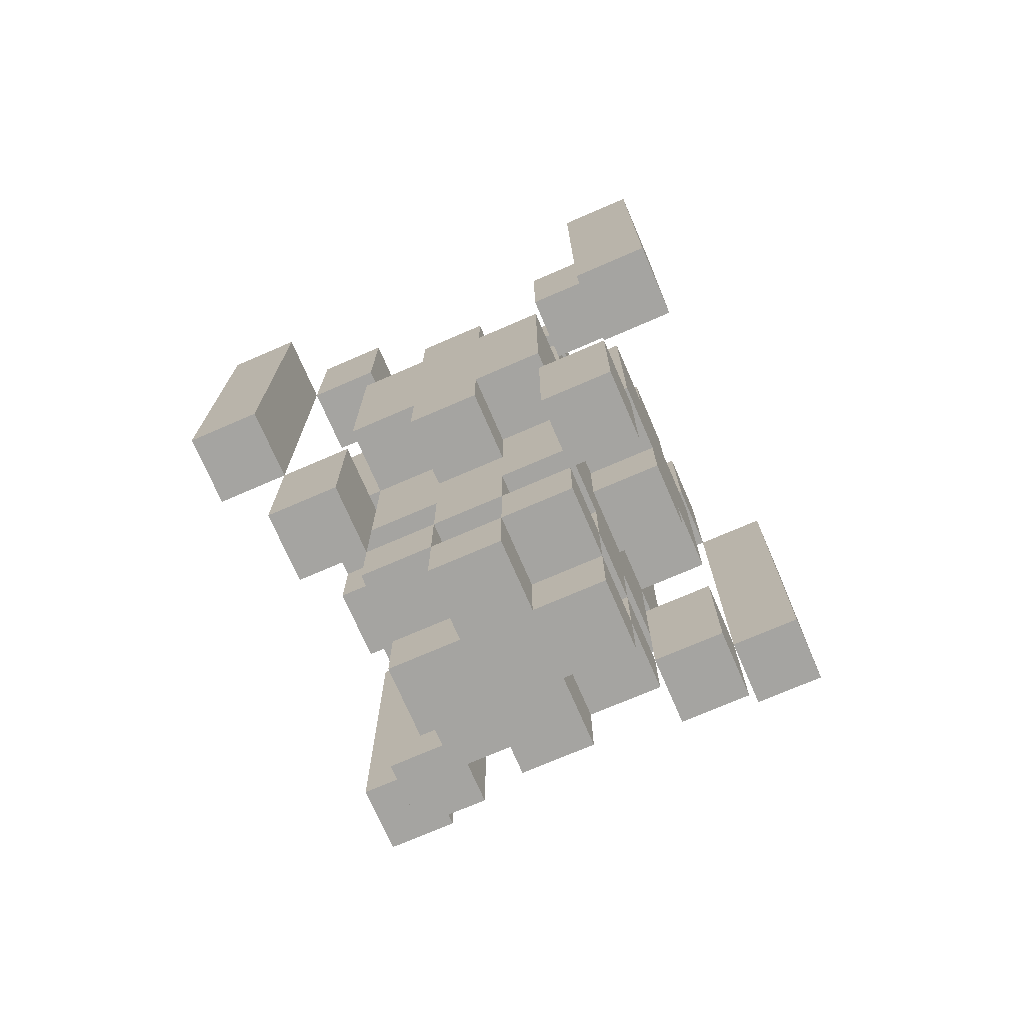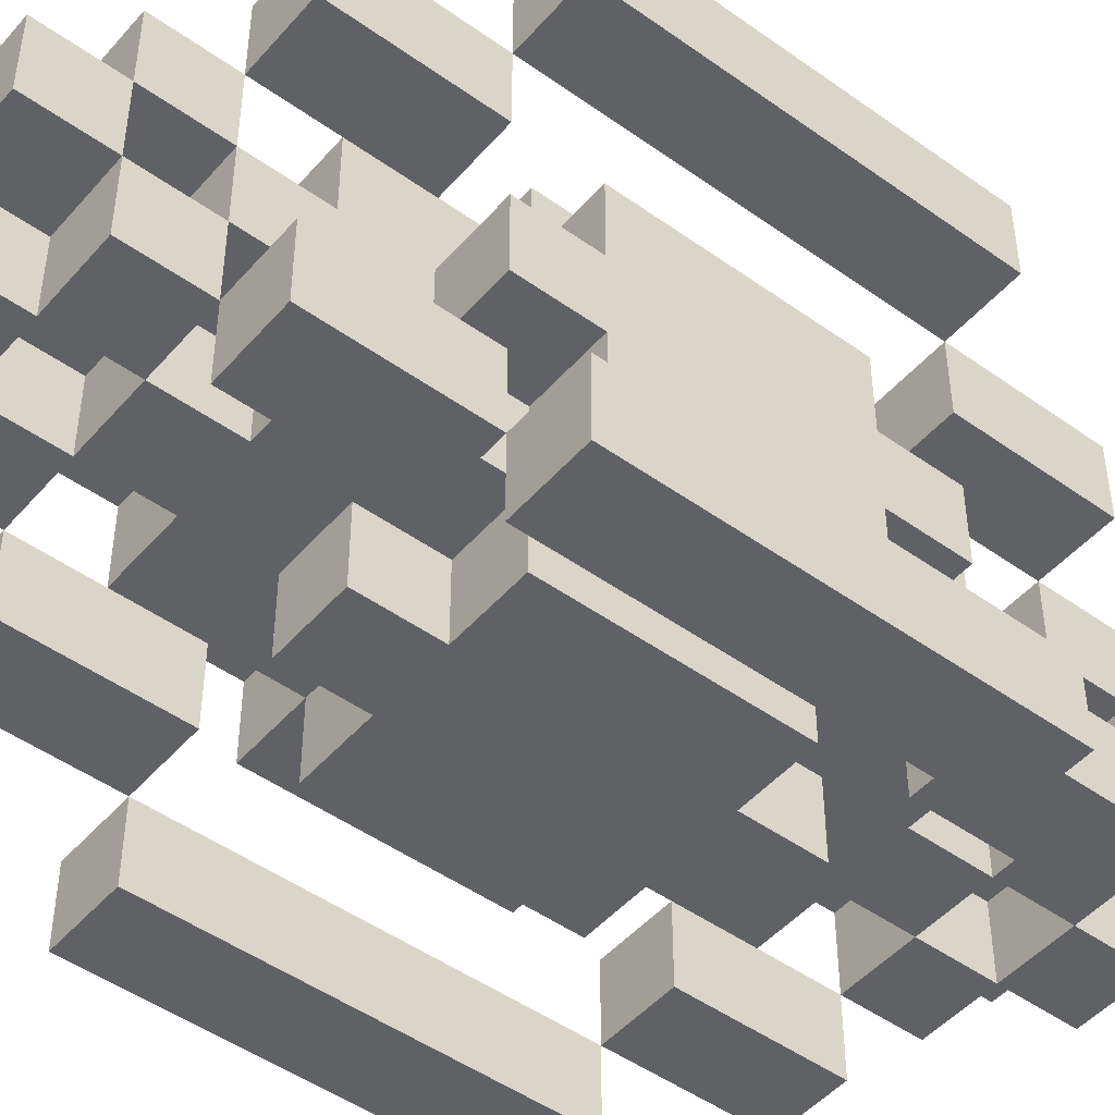
<metadata>
{"format":"obj","ext":"obj","renderer":"f3d","projection":"perspective","resolution":1024,"background":"white","views":[{"elev":-73.3,"azim":113.4,"up":"+Y"},{"elev":-47.9,"azim":51.2,"up":"+Z"}]}
</metadata>
<code>
o model_0
v -0.1346 -0.09615 0.09615
v -0.1346 -0.09615 0.1346
v -0.1346 -0.05769 0.1346
v -0.1346 -0.05769 0.09615
v -0.09615 -0.09615 0.1346
v -0.09615 -0.09615 0.09615
v -0.09615 -0.05769 0.09615
v -0.09615 -0.05769 0.1346
v -0.1346 -0.01923 0.1346
v -0.1346 -0.01923 0.09615
v -0.09615 -0.01923 0.09615
v -0.09615 -0.01923 0.1346
v -0.1346 0.01923 0.1346
v -0.1346 0.01923 0.09615
v -0.09615 0.01923 0.09615
v -0.09615 0.01923 0.1346
v -0.1346 0.05769 0.1346
v -0.1346 0.05769 0.09615
v -0.09615 0.05769 0.09615
v -0.09615 0.05769 0.1346
v -0.1346 0.09615 0.1346
v -0.1346 0.09615 0.09615
v -0.09615 0.09615 0.09615
v -0.09615 0.09615 0.1346
v -0.1346 -0.09615 -0.1346
v -0.1346 -0.09615 -0.09615
v -0.1346 -0.05769 -0.09615
v -0.1346 -0.05769 -0.1346
v -0.09615 -0.09615 -0.09615
v -0.09615 -0.09615 -0.1346
v -0.09615 -0.05769 -0.1346
v -0.09615 -0.05769 -0.09615
v -0.1346 -0.01923 -0.09615
v -0.1346 -0.01923 -0.1346
v -0.09615 -0.01923 -0.1346
v -0.09615 -0.01923 -0.09615
v -0.1346 0.01923 -0.09615
v -0.1346 0.01923 -0.1346
v -0.09615 0.01923 -0.1346
v -0.09615 0.01923 -0.09615
v -0.1346 0.05769 -0.09615
v -0.1346 0.05769 -0.1346
v -0.09615 0.05769 -0.1346
v -0.09615 0.05769 -0.09615
v -0.1346 0.09615 -0.09615
v -0.1346 0.09615 -0.1346
v -0.09615 0.09615 -0.1346
v -0.09615 0.09615 -0.09615
v -0.09615 -0.1731 0.05769
v -0.09615 -0.1731 0.09615
v -0.09615 -0.1346 0.09615
v -0.09615 -0.1346 0.05769
v -0.05769 -0.1731 0.09615
v -0.05769 -0.1731 0.05769
v -0.05769 -0.1346 0.05769
v -0.05769 -0.1346 0.09615
v -0.09615 -0.09615 0.05769
v -0.05769 -0.09615 0.05769
v -0.05769 -0.09615 0.09615
v -0.09615 0.09615 0.05769
v -0.09615 0.1346 0.09615
v -0.09615 0.1346 0.05769
v -0.05769 0.09615 0.09615
v -0.05769 0.09615 0.05769
v -0.05769 0.1346 0.05769
v -0.05769 0.1346 0.09615
v -0.09615 0.1731 0.09615
v -0.09615 0.1731 0.05769
v -0.05769 0.1731 0.05769
v -0.05769 0.1731 0.09615
v -0.09615 -0.05769 0.01923
v -0.09615 -0.05769 0.05769
v -0.09615 -0.01923 0.05769
v -0.09615 -0.01923 0.01923
v -0.05769 -0.05769 0.05769
v -0.05769 -0.01923 0.05769
v -0.05769 -0.05769 0.01923
v -0.09615 0.01923 0.05769
v -0.09615 0.01923 0.01923
v -0.05769 0.01923 0.05769
v -0.09615 0.05769 0.05769
v -0.09615 0.05769 0.01923
v -0.05769 0.05769 0.05769
v -0.05769 0.05769 0.01923
v -0.09615 -0.09615 -0.01923
v -0.09615 -0.09615 0.01923
v -0.09615 -0.05769 -0.01923
v -0.05769 -0.09615 0.01923
v -0.05769 -0.09615 -0.01923
v -0.05769 -0.05769 -0.01923
v -0.09615 -0.01923 -0.01923
v -0.09615 0.01923 -0.01923
v -0.09615 0.05769 -0.01923
v -0.09615 0.09615 0.01923
v -0.09615 0.09615 -0.01923
v -0.05769 0.09615 0.01923
v -0.05769 0.05769 -0.01923
v -0.05769 0.09615 -0.01923
v -0.09615 -0.05769 -0.05769
v -0.09615 -0.01923 -0.05769
v -0.05769 -0.05769 -0.05769
v -0.05769 -0.01923 -0.05769
v -0.09615 0.01923 -0.05769
v -0.05769 0.01923 -0.05769
v -0.09615 0.05769 -0.05769
v -0.05769 0.05769 -0.05769
v -0.09615 -0.1731 -0.09615
v -0.09615 -0.1731 -0.05769
v -0.09615 -0.1346 -0.05769
v -0.09615 -0.1346 -0.09615
v -0.05769 -0.1731 -0.05769
v -0.05769 -0.1731 -0.09615
v -0.05769 -0.1346 -0.09615
v -0.05769 -0.1346 -0.05769
v -0.09615 -0.09615 -0.05769
v -0.05769 -0.09615 -0.09615
v -0.05769 -0.09615 -0.05769
v -0.09615 0.09615 -0.05769
v -0.09615 0.1346 -0.05769
v -0.09615 0.1346 -0.09615
v -0.05769 0.09615 -0.05769
v -0.05769 0.09615 -0.09615
v -0.05769 0.1346 -0.09615
v -0.05769 0.1346 -0.05769
v -0.09615 0.1731 -0.05769
v -0.09615 0.1731 -0.09615
v -0.05769 0.1731 -0.09615
v -0.05769 0.1731 -0.05769
v -0.05769 -0.05769 0.09615
v -0.05769 -0.01923 0.09615
v -0.01923 -0.05769 0.09615
v -0.01923 -0.01923 0.09615
v -0.01923 -0.05769 0.05769
v -0.05769 0.01923 0.09615
v -0.01923 0.01923 0.09615
v -0.05769 0.05769 0.09615
v -0.01923 0.05769 0.09615
v -0.01923 0.05769 0.05769
v -0.05769 -0.2115 0.01923
v -0.05769 -0.2115 0.05769
v -0.05769 -0.1731 0.01923
v -0.01923 -0.2115 0.05769
v -0.01923 -0.2115 0.01923
v -0.01923 -0.1731 0.01923
v -0.01923 -0.1731 0.05769
v -0.05769 -0.1346 0.01923
v -0.01923 -0.1346 0.05769
v -0.01923 -0.09615 0.05769
v -0.01923 -0.1346 0.01923
v -0.01923 0.09615 0.05769
v -0.05769 0.1346 0.01923
v -0.01923 0.1346 0.05769
v -0.01923 0.1346 0.01923
v -0.05769 0.1731 0.01923
v -0.05769 0.2115 0.05769
v -0.05769 0.2115 0.01923
v -0.01923 0.1731 0.05769
v -0.01923 0.1731 0.01923
v -0.01923 0.2115 0.01923
v -0.01923 0.2115 0.05769
v -0.05769 -0.25 -0.01923
v -0.05769 -0.25 0.01923
v -0.05769 -0.2115 -0.01923
v -0.01923 -0.25 0.01923
v -0.01923 -0.25 -0.01923
v -0.01923 -0.2115 -0.01923
v -0.05769 -0.1731 -0.01923
v -0.05769 -0.1346 -0.01923
v -0.01923 -0.1731 -0.01923
v -0.01923 -0.1346 -0.01923
v -0.05769 0.1346 -0.01923
v -0.05769 0.1731 -0.01923
v -0.01923 0.1346 -0.01923
v -0.01923 0.1731 -0.01923
v -0.05769 0.2115 -0.01923
v -0.05769 0.25 0.01923
v -0.05769 0.25 -0.01923
v -0.01923 0.25 0.01923
v -0.01923 0.2115 -0.01923
v -0.01923 0.25 -0.01923
v -0.05769 -0.2115 -0.05769
v -0.01923 -0.2115 -0.05769
v -0.01923 -0.1731 -0.05769
v -0.01923 -0.1346 -0.05769
v -0.01923 -0.09615 -0.05769
v -0.01923 -0.05769 -0.05769
v -0.01923 0.05769 -0.05769
v -0.01923 0.09615 -0.05769
v -0.01923 0.1346 -0.05769
v -0.05769 0.2115 -0.05769
v -0.01923 0.1731 -0.05769
v -0.01923 0.2115 -0.05769
v -0.05769 -0.05769 -0.09615
v -0.05769 -0.01923 -0.09615
v -0.01923 -0.05769 -0.09615
v -0.01923 -0.01923 -0.09615
v -0.05769 0.01923 -0.09615
v -0.01923 0.01923 -0.09615
v -0.05769 0.05769 -0.09615
v -0.01923 0.05769 -0.09615
v -0.01923 -0.09615 0.09615
v 0.01923 -0.09615 0.09615
v 0.01923 -0.09615 0.05769
v 0.01923 -0.05769 0.05769
v 0.01923 -0.05769 0.09615
v 0.01923 -0.01923 0.09615
v 0.01923 0.01923 0.09615
v 0.01923 0.05769 0.09615
v -0.01923 0.09615 0.09615
v 0.01923 0.05769 0.05769
v 0.01923 0.09615 0.05769
v 0.01923 0.09615 0.09615
v -0.01923 -0.25 0.05769
v 0.01923 -0.25 0.05769
v 0.01923 -0.25 0.01923
v 0.01923 -0.2115 0.01923
v 0.01923 -0.2115 0.05769
v 0.01923 -0.1731 0.05769
v 0.01923 -0.1731 0.01923
v 0.01923 -0.1346 0.01923
v 0.01923 -0.1346 0.05769
v 0.01923 0.1346 0.05769
v 0.01923 0.1346 0.01923
v 0.01923 0.1731 0.01923
v 0.01923 0.1731 0.05769
v -0.01923 0.25 0.05769
v 0.01923 0.2115 0.05769
v 0.01923 0.2115 0.01923
v 0.01923 0.25 0.01923
v 0.01923 0.25 0.05769
v 0.01923 -0.25 -0.01923
v 0.01923 -0.2115 -0.01923
v 0.01923 -0.1731 -0.01923
v 0.01923 0.1731 -0.01923
v 0.01923 0.2115 -0.01923
v 0.01923 0.25 -0.01923
v -0.01923 -0.25 -0.05769
v 0.01923 -0.25 -0.05769
v 0.01923 -0.2115 -0.05769
v 0.01923 -0.1731 -0.05769
v 0.01923 -0.1346 -0.05769
v 0.01923 -0.1346 -0.01923
v 0.01923 -0.09615 -0.05769
v 0.01923 0.09615 -0.05769
v 0.01923 0.1346 -0.05769
v 0.01923 0.1346 -0.01923
v 0.01923 0.1731 -0.05769
v -0.01923 0.25 -0.05769
v 0.01923 0.2115 -0.05769
v 0.01923 0.25 -0.05769
v -0.01923 -0.09615 -0.09615
v 0.01923 -0.09615 -0.09615
v 0.01923 -0.05769 -0.09615
v 0.01923 -0.05769 -0.05769
v 0.01923 -0.01923 -0.09615
v 0.01923 0.01923 -0.09615
v 0.01923 0.05769 -0.09615
v -0.01923 0.09615 -0.09615
v 0.01923 0.05769 -0.05769
v 0.01923 0.09615 -0.09615
v 0.05769 -0.05769 0.09615
v 0.05769 -0.05769 0.05769
v 0.05769 -0.01923 0.05769
v 0.05769 -0.01923 0.09615
v 0.05769 0.01923 0.05769
v 0.05769 0.01923 0.09615
v 0.05769 0.05769 0.05769
v 0.05769 0.05769 0.09615
v 0.05769 -0.2115 0.05769
v 0.05769 -0.2115 0.01923
v 0.05769 -0.1731 0.01923
v 0.05769 -0.1731 0.05769
v 0.05769 -0.1346 0.05769
v 0.05769 -0.1346 0.01923
v 0.05769 -0.09615 0.01923
v 0.05769 -0.09615 0.05769
v 0.05769 -0.05769 0.01923
v 0.05769 0.05769 0.01923
v 0.05769 0.09615 0.01923
v 0.05769 0.09615 0.05769
v 0.05769 0.1346 0.01923
v 0.05769 0.1346 0.05769
v 0.05769 0.1731 0.05769
v 0.05769 0.1731 0.01923
v 0.05769 0.2115 0.01923
v 0.05769 0.2115 0.05769
v 0.05769 -0.25 0.01923
v 0.05769 -0.25 -0.01923
v 0.05769 -0.2115 -0.01923
v 0.05769 -0.1731 -0.01923
v 0.05769 -0.1346 -0.01923
v 0.05769 -0.09615 -0.01923
v 0.05769 0.09615 -0.01923
v 0.05769 0.1346 -0.01923
v 0.05769 0.1731 -0.01923
v 0.05769 0.2115 -0.01923
v 0.05769 0.25 -0.01923
v 0.05769 0.25 0.01923
v 0.05769 -0.2115 -0.05769
v 0.05769 -0.1731 -0.05769
v 0.05769 -0.1346 -0.05769
v 0.05769 -0.09615 -0.05769
v 0.05769 -0.05769 -0.05769
v 0.05769 -0.05769 -0.01923
v 0.05769 0.05769 -0.01923
v 0.05769 0.05769 -0.05769
v 0.05769 0.09615 -0.05769
v 0.05769 0.1346 -0.05769
v 0.05769 0.1731 -0.05769
v 0.05769 0.2115 -0.05769
v 0.05769 -0.05769 -0.09615
v 0.05769 -0.01923 -0.09615
v 0.05769 -0.01923 -0.05769
v 0.05769 0.01923 -0.09615
v 0.05769 0.01923 -0.05769
v 0.05769 0.05769 -0.09615
v 0.05769 -0.1731 0.09615
v 0.05769 -0.1346 0.09615
v 0.09615 -0.1731 0.09615
v 0.09615 -0.1731 0.05769
v 0.09615 -0.1346 0.05769
v 0.09615 -0.1346 0.09615
v 0.05769 -0.09615 0.09615
v 0.09615 -0.09615 0.05769
v 0.09615 -0.09615 0.09615
v 0.05769 0.09615 0.09615
v 0.05769 0.1346 0.09615
v 0.09615 0.09615 0.09615
v 0.09615 0.09615 0.05769
v 0.09615 0.1346 0.05769
v 0.09615 0.1346 0.09615
v 0.05769 0.1731 0.09615
v 0.09615 0.1731 0.05769
v 0.09615 0.1731 0.09615
v 0.09615 -0.05769 0.05769
v 0.09615 -0.05769 0.01923
v 0.09615 -0.01923 0.01923
v 0.09615 -0.01923 0.05769
v 0.09615 0.01923 0.01923
v 0.09615 0.01923 0.05769
v 0.09615 0.05769 0.01923
v 0.09615 0.05769 0.05769
v 0.09615 -0.09615 0.01923
v 0.09615 -0.09615 -0.01923
v 0.09615 -0.05769 -0.01923
v 0.09615 -0.01923 -0.01923
v 0.09615 0.01923 -0.01923
v 0.09615 0.05769 -0.01923
v 0.09615 0.09615 -0.01923
v 0.09615 0.09615 0.01923
v 0.09615 -0.05769 -0.05769
v 0.09615 -0.01923 -0.05769
v 0.09615 0.01923 -0.05769
v 0.09615 0.05769 -0.05769
v 0.05769 -0.1731 -0.09615
v 0.05769 -0.1346 -0.09615
v 0.09615 -0.1731 -0.05769
v 0.09615 -0.1731 -0.09615
v 0.09615 -0.1346 -0.09615
v 0.09615 -0.1346 -0.05769
v 0.05769 -0.09615 -0.09615
v 0.09615 -0.09615 -0.09615
v 0.09615 -0.09615 -0.05769
v 0.05769 0.09615 -0.09615
v 0.05769 0.1346 -0.09615
v 0.09615 0.09615 -0.05769
v 0.09615 0.09615 -0.09615
v 0.09615 0.1346 -0.09615
v 0.09615 0.1346 -0.05769
v 0.05769 0.1731 -0.09615
v 0.09615 0.1731 -0.09615
v 0.09615 0.1731 -0.05769
v 0.09615 -0.09615 0.1346
v 0.09615 -0.05769 0.1346
v 0.09615 -0.05769 0.09615
v 0.1346 -0.09615 0.1346
v 0.1346 -0.09615 0.09615
v 0.1346 -0.05769 0.09615
v 0.1346 -0.05769 0.1346
v 0.09615 -0.01923 0.1346
v 0.09615 -0.01923 0.09615
v 0.1346 -0.01923 0.09615
v 0.1346 -0.01923 0.1346
v 0.09615 0.01923 0.1346
v 0.09615 0.01923 0.09615
v 0.1346 0.01923 0.09615
v 0.1346 0.01923 0.1346
v 0.09615 0.05769 0.1346
v 0.09615 0.05769 0.09615
v 0.1346 0.05769 0.09615
v 0.1346 0.05769 0.1346
v 0.09615 0.09615 0.1346
v 0.1346 0.09615 0.09615
v 0.1346 0.09615 0.1346
v 0.09615 -0.09615 -0.1346
v 0.09615 -0.05769 -0.09615
v 0.09615 -0.05769 -0.1346
v 0.1346 -0.09615 -0.09615
v 0.1346 -0.09615 -0.1346
v 0.1346 -0.05769 -0.1346
v 0.1346 -0.05769 -0.09615
v 0.09615 -0.01923 -0.09615
v 0.09615 -0.01923 -0.1346
v 0.1346 -0.01923 -0.1346
v 0.1346 -0.01923 -0.09615
v 0.09615 0.01923 -0.09615
v 0.09615 0.01923 -0.1346
v 0.1346 0.01923 -0.1346
v 0.1346 0.01923 -0.09615
v 0.09615 0.05769 -0.09615
v 0.09615 0.05769 -0.1346
v 0.1346 0.05769 -0.1346
v 0.1346 0.05769 -0.09615
v 0.09615 0.09615 -0.1346
v 0.1346 0.09615 -0.1346
v 0.1346 0.09615 -0.09615
f 71 72 73 74
f 72 75 76 73
f 71 77 75 72
f 74 73 78 79
f 73 76 80 78
f 79 78 81 82
f 78 80 83 81
f 81 83 84 82
f 85 86 71 87
f 86 88 77 71
f 89 85 87 90
f 85 89 88 86
f 87 71 74 91
f 91 74 79 92
f 92 79 82 93
f 93 82 94 95
f 82 84 96 94
f 97 93 95 98
f 94 96 98 95
f 99 87 91 100
f 101 99 100 102
f 99 101 90 87
f 100 91 92 103
f 102 100 103 104
f 103 92 93 105
f 104 103 105 106
f 93 97 106 105
f 75 129 130 76
f 129 131 132 130
f 75 133 131 129
f 76 130 134 80
f 130 132 135 134
f 80 134 136 83
f 134 135 137 136
f 136 137 138 83
f 146 55 58 88
f 55 147 148 58
f 146 149 147 55
f 88 58 75 77
f 58 148 133 75
f 84 83 64 96
f 83 138 150 64
f 96 64 65 151
f 64 150 152 65
f 65 152 153 151
f 167 141 146 168
f 141 144 149 146
f 169 167 168 170
f 167 169 144 141
f 168 146 88 89
f 98 96 151 171
f 171 151 154 172
f 151 153 158 154
f 173 171 172 174
f 154 158 174 172
f 114 168 89 117
f 184 114 117 185
f 114 184 170 168
f 117 89 90 101
f 185 117 101 186
f 106 97 98 121
f 187 106 121 188
f 121 98 171 124
f 188 121 124 189
f 171 173 189 124
f 193 101 102 194
f 195 193 194 196
f 193 195 186 101
f 194 102 104 197
f 196 194 197 198
f 197 104 106 199
f 198 197 199 200
f 106 187 200 199
f 148 201 131 133
f 202 203 204 205
f 201 202 205 131
f 148 203 202 201
f 131 205 206 132
f 132 206 207 135
f 135 207 208 137
f 138 137 209 150
f 208 210 211 212
f 137 208 212 209
f 209 212 211 150
f 144 145 147 149
f 218 219 220 221
f 145 218 221 147
f 144 219 218 145
f 147 221 203 148
f 150 211 222 152
f 153 152 157 158
f 222 223 224 225
f 152 222 225 157
f 157 225 224 158
f 166 143 144 169
f 216 232 233 219
f 143 216 219 144
f 232 166 169 233
f 174 158 159 179
f 224 234 235 228
f 158 224 228 159
f 234 174 179 235
f 183 169 170 184
f 233 240 241 242
f 240 183 184 241
f 183 240 233 169
f 241 184 185 243
f 244 188 189 245
f 189 173 174 191
f 246 245 247 234
f 245 189 191 247
f 174 234 247 191
f 251 185 186 195
f 243 252 253 254
f 252 251 195 253
f 251 252 243 185
f 253 195 196 255
f 255 196 198 256
f 256 198 200 257
f 200 187 188 258
f 259 257 260 244
f 257 200 258 260
f 188 244 260 258
f 261 262 263 264
f 205 261 264 206
f 204 262 261 205
f 264 263 265 266
f 206 264 266 207
f 266 265 267 268
f 207 266 268 208
f 208 268 267 210
f 273 274 275 276
f 221 273 276 203
f 220 274 273 221
f 276 275 277 262
f 203 276 262 204
f 267 278 279 280
f 210 267 280 211
f 280 279 281 282
f 211 280 282 222
f 222 282 281 223
f 271 290 291 274
f 219 271 274 220
f 290 233 242 291
f 233 290 271 219
f 274 291 292 275
f 279 293 294 281
f 281 294 295 284
f 223 281 284 224
f 294 246 234 295
f 224 284 295 234
f 291 301 302 292
f 301 241 243 302
f 241 301 291 242
f 292 302 303 304
f 302 243 254 303
f 305 306 307 293
f 306 259 244 307
f 293 307 308 294
f 307 244 245 308
f 246 294 308 245
f 303 311 312 313
f 311 253 255 312
f 253 311 303 254
f 313 312 314 315
f 312 255 256 314
f 315 314 316 306
f 314 256 257 316
f 259 306 316 257
f 335 336 337 338
f 262 335 338 263
f 277 336 335 262
f 338 337 339 340
f 263 338 340 265
f 340 339 341 342
f 265 340 342 267
f 267 342 341 278
f 343 344 345 336
f 275 343 336 277
f 344 292 304 345
f 292 344 343 275
f 336 345 346 337
f 337 346 347 339
f 339 347 348 341
f 341 348 349 350
f 278 341 350 279
f 348 305 293 349
f 279 350 349 293
f 345 351 352 346
f 351 303 313 352
f 303 351 345 304
f 346 352 353 347
f 352 313 315 353
f 347 353 354 348
f 353 315 306 354
f 305 348 354 306
f 161 162 139 163
f 162 164 143 139
f 165 161 163 166
f 161 165 164 162
f 139 143 166 163
f 175 156 176 177
f 156 159 178 176
f 179 175 177 180
f 175 179 159 156
f 176 178 180 177
f 164 213 142 143
f 214 215 216 217
f 213 214 217 142
f 164 215 214 213
f 142 217 216 143
f 159 160 226 178
f 227 228 229 230
f 160 227 230 226
f 159 228 227 160
f 226 230 229 178
f 237 165 166 182
f 231 238 239 232
f 238 237 182 239
f 237 238 231 165
f 166 232 239 182
f 192 179 180 248
f 235 249 250 236
f 249 192 248 250
f 192 249 235 179
f 180 236 250 248
f 287 288 289 270
f 215 287 270 216
f 288 231 232 289
f 231 288 287 215
f 216 270 289 232
f 285 296 297 298
f 228 285 298 229
f 296 235 236 297
f 235 296 285 228
f 229 298 297 236
f 1 2 3 4
f 5 6 7 8
f 2 5 8 3
f 6 1 4 7
f 1 6 5 2
f 4 3 9 10
f 8 7 11 12
f 3 8 12 9
f 7 4 10 11
f 10 9 13 14
f 12 11 15 16
f 9 12 16 13
f 11 10 14 15
f 14 13 17 18
f 16 15 19 20
f 13 16 20 17
f 15 14 18 19
f 18 17 21 22
f 20 19 23 24
f 17 20 24 21
f 19 18 22 23
f 21 24 23 22
f 25 26 27 28
f 29 30 31 32
f 26 29 32 27
f 30 25 28 31
f 25 30 29 26
f 28 27 33 34
f 32 31 35 36
f 27 32 36 33
f 31 28 34 35
f 34 33 37 38
f 36 35 39 40
f 33 36 40 37
f 35 34 38 39
f 38 37 41 42
f 40 39 43 44
f 37 40 44 41
f 39 38 42 43
f 42 41 45 46
f 44 43 47 48
f 41 44 48 45
f 43 42 46 47
f 45 48 47 46
f 49 50 51 52
f 53 54 55 56
f 50 53 56 51
f 54 49 52 55
f 49 54 53 50
f 52 51 6 57
f 56 55 58 59
f 51 56 59 6
f 55 52 57 58
f 6 59 58 57
f 60 23 61 62
f 63 64 65 66
f 23 63 66 61
f 64 60 62 65
f 60 64 63 23
f 62 61 67 68
f 66 65 69 70
f 61 66 70 67
f 65 62 68 69
f 67 70 69 68
f 107 108 109 110
f 111 112 113 114
f 108 111 114 109
f 112 107 110 113
f 107 112 111 108
f 110 109 115 29
f 114 113 116 117
f 109 114 117 115
f 113 110 29 116
f 115 117 116 29
f 48 118 119 120
f 121 122 123 124
f 118 121 124 119
f 122 48 120 123
f 48 122 121 118
f 120 119 125 126
f 124 123 127 128
f 119 124 128 125
f 123 120 126 127
f 125 128 127 126
f 139 140 54 141
f 142 143 144 145
f 140 142 145 54
f 143 139 141 144
f 139 143 142 140
f 54 145 144 141
f 154 69 155 156
f 157 158 159 160
f 69 157 160 155
f 158 154 156 159
f 154 158 157 69
f 155 160 159 156
f 181 163 167 111
f 166 182 183 169
f 163 166 169 167
f 182 181 111 183
f 181 182 166 163
f 167 169 183 111
f 128 172 175 190
f 174 191 192 179
f 172 174 179 175
f 191 128 190 192
f 128 191 174 172
f 175 179 192 190
f 165 231 215 164
f 178 229 236 180
f 216 217 218 219
f 269 270 271 272
f 217 269 272 218
f 270 216 219 271
f 216 270 269 217
f 218 272 271 219
f 224 225 227 228
f 283 284 285 286
f 225 283 286 227
f 284 224 228 285
f 224 284 283 225
f 227 286 285 228
f 239 232 233 240
f 289 299 300 290
f 232 289 290 233
f 299 239 240 300
f 239 299 289 232
f 233 290 300 240
f 247 234 235 249
f 295 309 310 296
f 234 295 296 235
f 309 247 249 310
f 247 309 295 234
f 235 296 310 249
f 272 317 318 273
f 319 320 321 322
f 317 319 322 318
f 320 272 273 321
f 272 320 319 317
f 273 318 323 276
f 322 321 324 325
f 318 322 325 323
f 321 273 276 324
f 323 325 324 276
f 280 326 327 282
f 328 329 330 331
f 326 328 331 327
f 329 280 282 330
f 280 329 328 326
f 282 327 332 283
f 331 330 333 334
f 327 331 334 332
f 330 282 283 333
f 332 334 333 283
f 355 300 301 356
f 357 358 359 360
f 300 357 360 301
f 358 355 356 359
f 355 358 357 300
f 356 301 302 361
f 360 359 362 363
f 301 360 363 302
f 359 356 361 362
f 302 363 362 361
f 364 307 308 365
f 366 367 368 369
f 307 366 369 308
f 367 364 365 368
f 364 367 366 307
f 365 308 309 370
f 369 368 371 372
f 308 369 372 309
f 368 365 370 371
f 309 372 371 370
f 325 373 374 375
f 376 377 378 379
f 373 376 379 374
f 377 325 375 378
f 325 377 376 373
f 375 374 380 381
f 379 378 382 383
f 374 379 383 380
f 378 375 381 382
f 381 380 384 385
f 383 382 386 387
f 380 383 387 384
f 382 381 385 386
f 385 384 388 389
f 387 386 390 391
f 384 387 391 388
f 386 385 389 390
f 389 388 392 328
f 391 390 393 394
f 388 391 394 392
f 390 389 328 393
f 392 394 393 328
f 395 362 396 397
f 398 399 400 401
f 362 398 401 396
f 399 395 397 400
f 395 399 398 362
f 397 396 402 403
f 401 400 404 405
f 396 401 405 402
f 400 397 403 404
f 403 402 406 407
f 405 404 408 409
f 402 405 409 406
f 404 403 407 408
f 407 406 410 411
f 409 408 412 413
f 406 409 413 410
f 408 407 411 412
f 411 410 367 414
f 413 412 415 416
f 410 413 416 367
f 412 411 414 415
f 367 416 415 414

</code>
